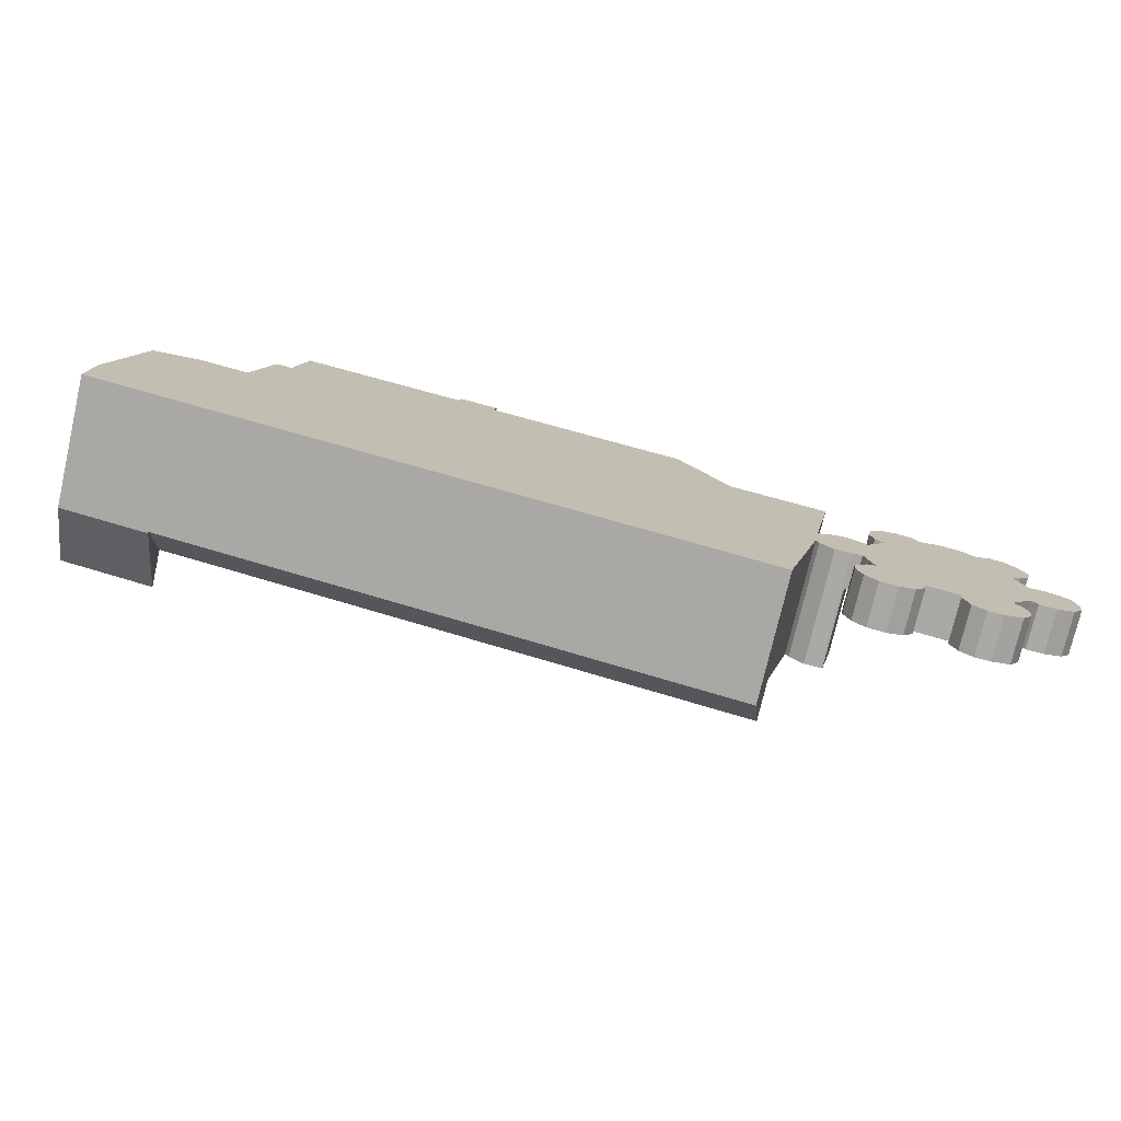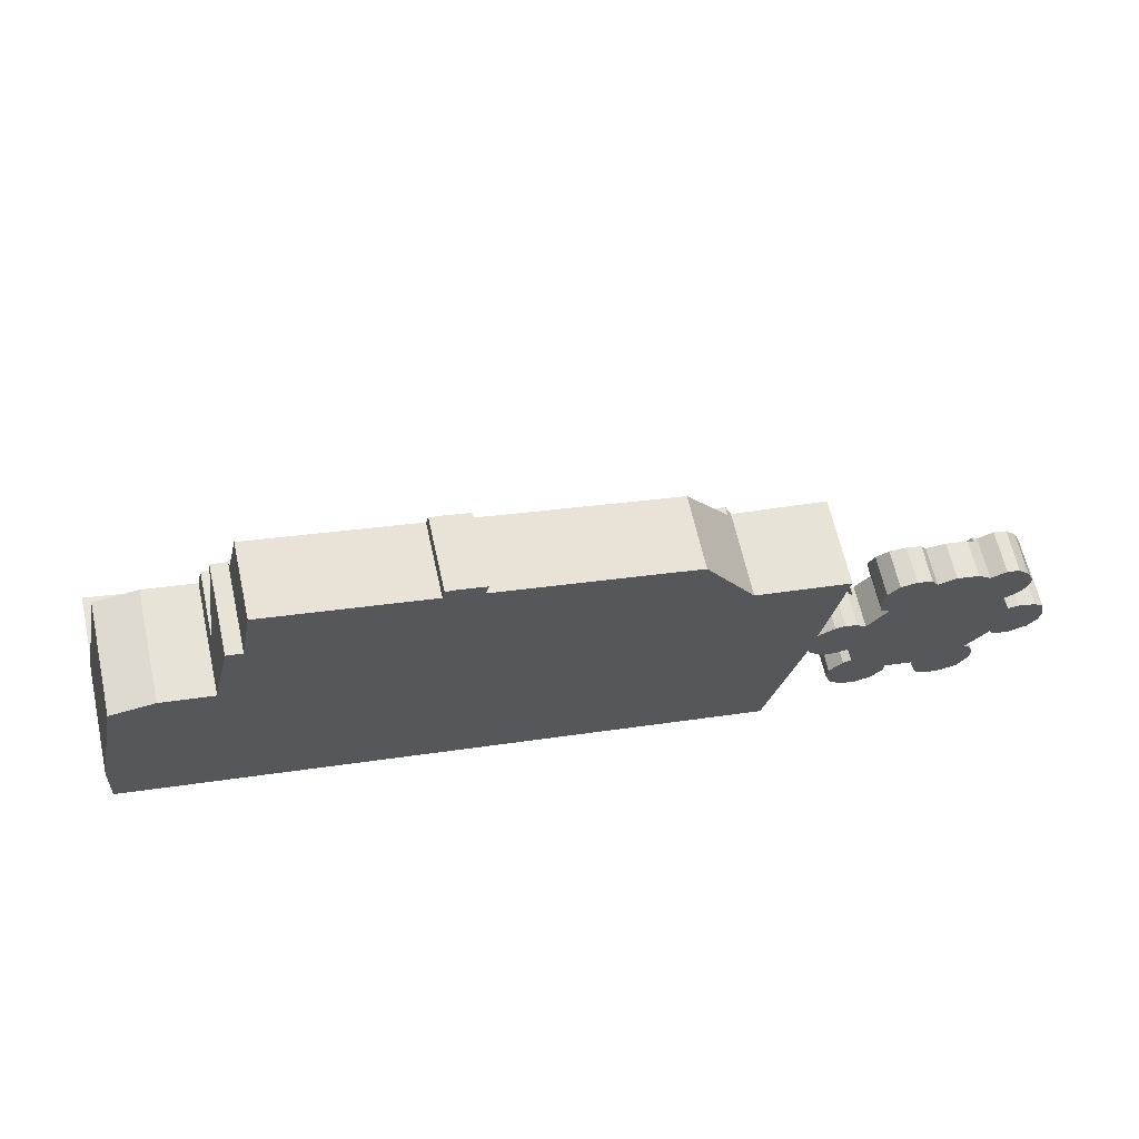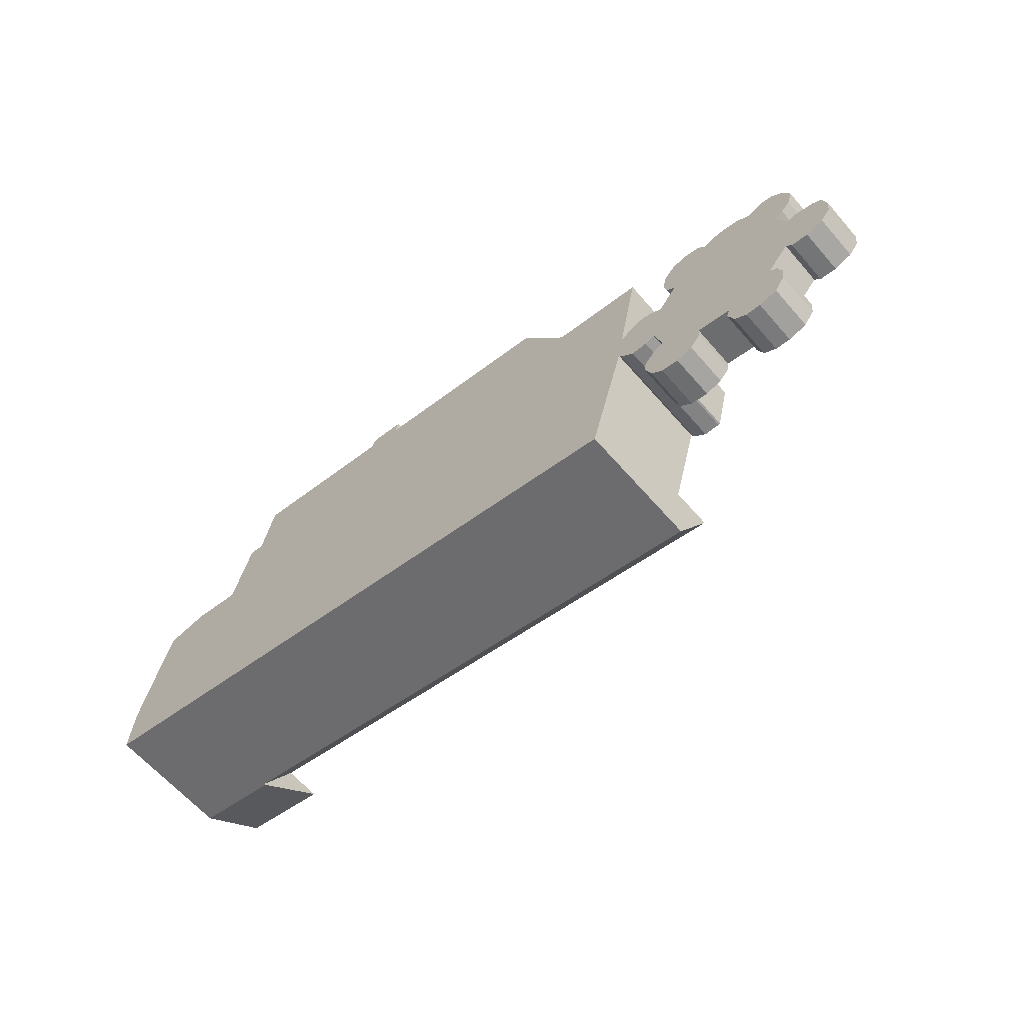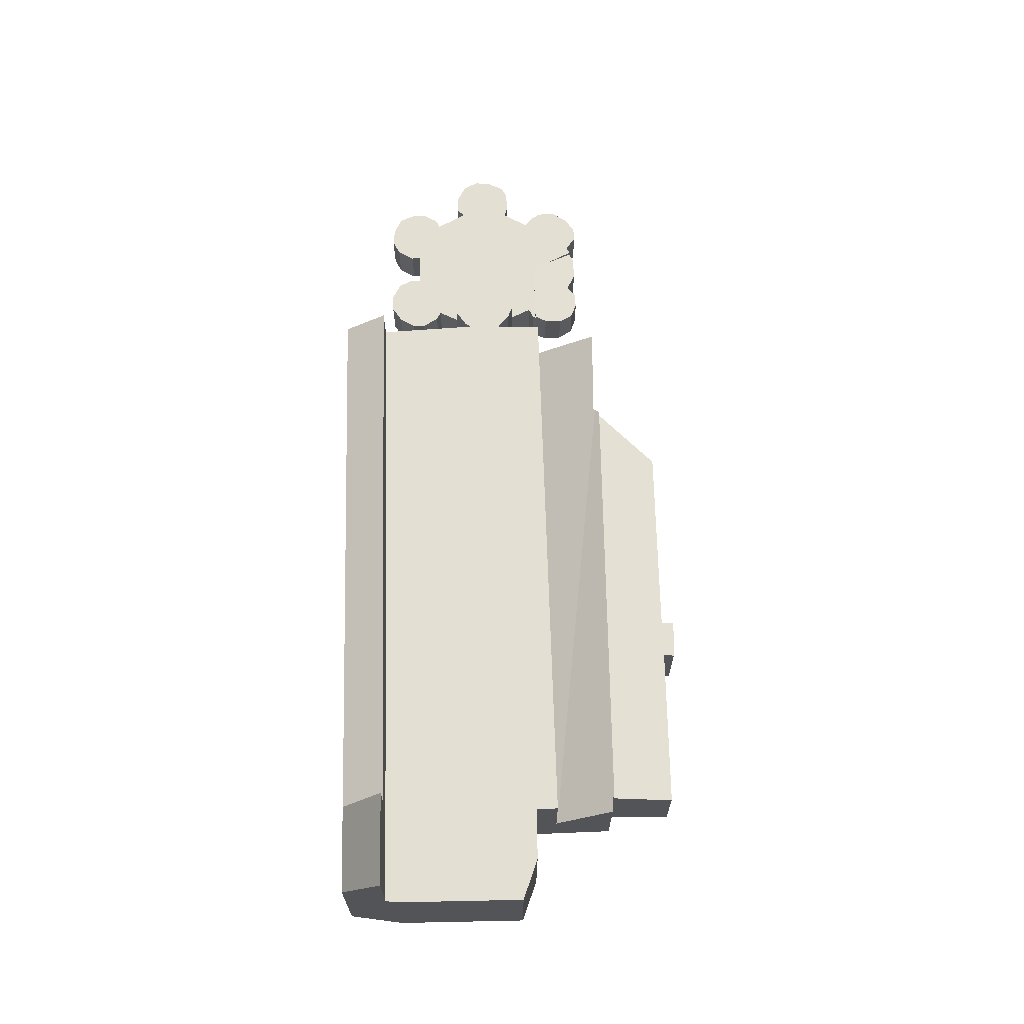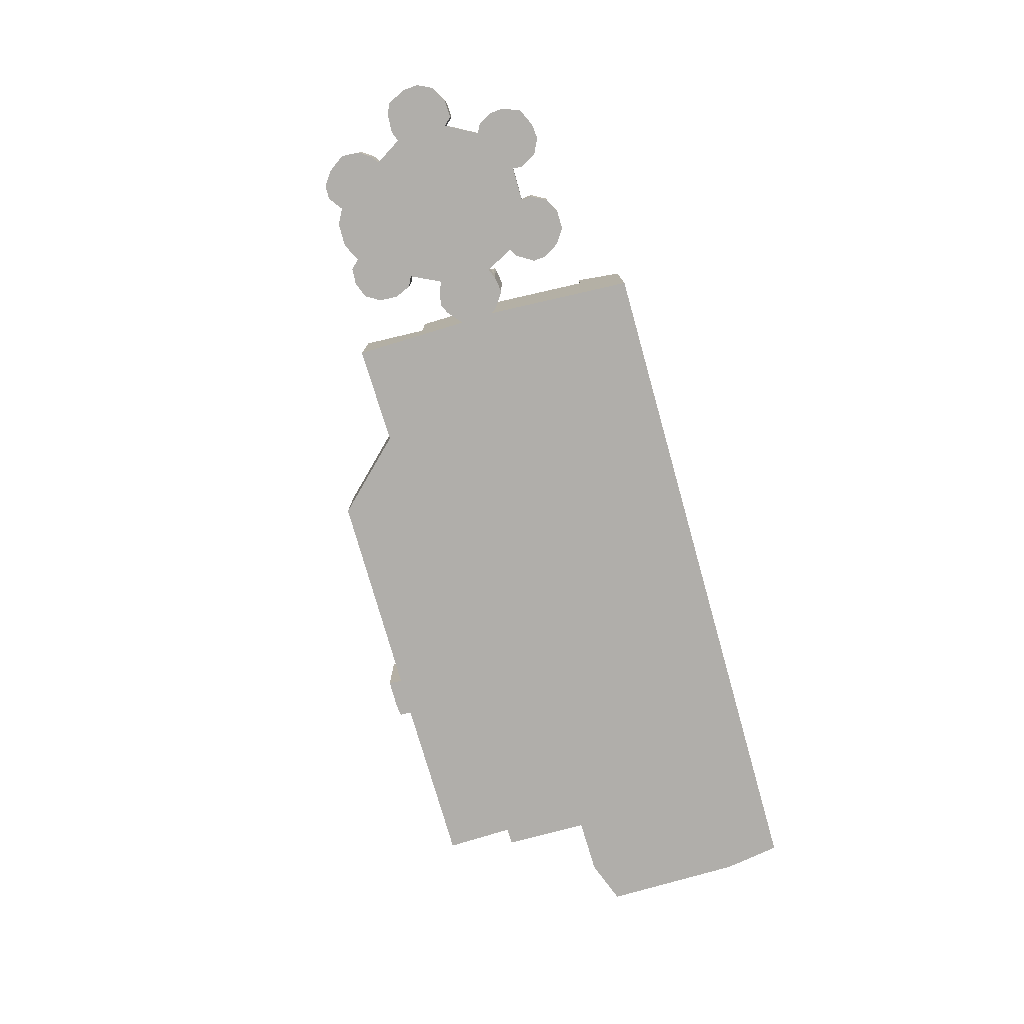
<metadata>
{"format":"obj","ext":"obj","renderer":"f3d","projection":"perspective","resolution":1024,"background":"white","views":[{"elev":-75.5,"azim":-13.0,"up":"+Z"},{"elev":64.5,"azim":-12.6,"up":"+Z"},{"elev":-63.3,"azim":41.0,"up":"+Z"},{"elev":66.4,"azim":-79.3,"up":"+Y"},{"elev":-77.9,"azim":117.9,"up":"+Y"}]}
</metadata>
<code>
v  50.17 2.42 4.351
v  48.81 2.42 5.217
v  49.55 2.42 5.033
v  47.95 2.42 4.825
v  50.6 2.42 3.344
v  50.32 2.42 2.386
v  51.97 2.42 -0.572
v  50.44 2.42 0.112
v  51.44 2.42 -0.176
v  52.21 2.42 -1.636
v  49.85 2.42 0.025
v  49.62 2.42 -3.318
v  49.3 2.42 -2.827
v  50.56 2.42 -3.464
v  48.02 2.42 -7.091
v  45.3 2.42 -5.179
v  48.6 2.42 -6.241
v  45.12 2.42 -5.646
v  47.69 2.42 -7.167
v  45.45 2.42 -6.671
v  46.98 2.42 -7.328
v  46.73 2.42 -7.298
v  46.15 2.42 -7.231
v  40.75 2.42 -1.125
v  48.7 2.42 -5.47
v  41.19 2.42 -2.82
v  43.4 2.42 -4.766
v  40.71 2.42 -2.977
v  39.96 2.42 -3.75
v  43.35 2.42 -5.355
v  42.76 2.42 -6.051
v  39.87 2.42 -4.449
v  41.84 2.42 -6.308
v  39.92 2.42 -4.607
v  40.19 2.42 -5.418
v  40.87 2.42 -6.108
v  46.53 2.421 3.7
v  47.63 2.42 5.087
v  49.88 2.42 1.967
v  49.8 2.42 1.884
v  49.27 2.42 1.647
v  45.86 2.42 2.856
v  49.79 2.42 0.176
v  42.05 2.42 3.698
v  52.1 2.42 -2.474
v  42.08 2.42 3.513
v  42.57 2.42 3.137
v  41.45 2.42 1.69
v  51.55 2.42 -3.162
v  48.74 2.42 -3.478
v  41.16 2.42 1.679
v  40.48 2.42 -1.177
v  48.03 2.42 -4.307
v  48.42 2.42 -4.62
v  48.45 2.42 -4.647
v  41.2 2.42 1.868
v  51.55 1.936e-16 -3.162
v  50.56 2.121e-16 -3.464
v  49.62 2.032e-16 -3.318
v  48.02 4.342e-16 -7.091
v  46.98 4.487e-16 -7.328
v  47.69 4.389e-16 -7.167
v  46.15 4.428e-16 -7.231
v  46.73 4.469e-16 -7.298
v  45.3 3.171e-16 -5.179
v  43.4 2.918e-16 -4.766
v  42.76 3.705e-16 -6.051
v  41.84 3.863e-16 -6.308
v  40.87 3.74e-16 -6.108
v  40.75 6.889e-17 -1.125
v  40.48 7.207e-17 -1.177
v  49.3 1.731e-16 -2.827
v  45.45 4.085e-16 -6.671
v  40.19 3.318e-16 -5.418
v  42.57 -1.921e-16 3.137
v  42.08 -2.151e-16 3.513
v  48.03 2.637e-16 -4.307
v  48.74 2.13e-16 -3.478
v  48.6 3.822e-16 -6.241
v  43.35 3.279e-16 -5.355
v  50.32 -1.461e-16 2.386
v  49.8 -1.154e-16 1.884
v  49.88 -1.204e-16 1.967
v  49.27 -1.009e-16 1.647
v  52.1 1.515e-16 -2.474
v  48.45 2.845e-16 -4.647
v  48.42 2.829e-16 -4.62
v  41.2 -1.144e-16 1.868
v  41.45 -1.035e-16 1.69
v  47.63 -3.115e-16 5.087
v  47.95 -2.954e-16 4.825
v  49.55 -3.082e-16 5.033
v  50.17 -2.664e-16 4.351
v  50.6 -2.048e-16 3.344
v  51.44 1.078e-17 -0.176
v  51.97 3.502e-17 -0.572
v  48.7 3.349e-16 -5.47
v  49.85 -1.531e-18 0.025
v  49.79 -1.078e-17 0.176
v  52.21 1.002e-16 -1.636
v  45.12 3.457e-16 -5.646
v  39.87 2.724e-16 -4.449
v  39.92 2.821e-16 -4.607
v  39.96 2.296e-16 -3.75
v  41.19 1.727e-16 -2.82
v  41.16 -1.028e-16 1.679
v  42.05 -2.264e-16 3.698
v  40.71 1.823e-16 -2.977
v  45.86 -1.749e-16 2.856
v  46.53 -2.266e-16 3.7
v  48.81 -3.194e-16 5.217
v  50.44 -6.858e-18 0.112
v  0 7.104 4.35e-16
v  5.299 10.6 1.365
v  4.9 7.104 -1.067
v  0.139 10.6 2.488
v  0.139 -1.523e-16 2.488
v  0 0 0
v  5.299 -8.358e-17 1.365
v  4.9 6.533e-17 -1.067
v  7.387 2.588 11.41
v  34.34 5.038 9.328
v  34.52 4.854 9.03
v  9.017 4.959 14.43
v  9.038 5.038 14.54
v  8.128 4.944 14.59
v  39.3 2.792 4.687
v  36.95 4.84 8.47
v  39.92 4.901 7.911
v  39.22 2.552 4.321
v  7.374 2.552 11.35
v  34.59 4.791 8.913
v  9.017 -8.835e-16 14.43
v  8.128 -8.934e-16 14.59
v  9.038 -8.901e-16 14.54
v  34.34 -5.712e-16 9.328
v  34.59 -5.458e-16 8.913
v  39.92 -4.844e-16 7.911
v  36.95 -5.186e-16 8.47
v  7.387 -6.985e-16 11.41
v  7.374 -6.951e-16 11.35
v  34.52 -5.529e-16 9.03
v  39.22 -2.646e-16 4.321
v  39.3 -2.87e-16 4.687
v  39.66 6.282 2.244
v  38.39 6.282 -0.083
v  38.72 6.282 1.736
v  38.54 6.282 -0.445
v  39.27 6.282 -1.195
v  40.22 6.282 2.352
v  40.92 6.282 2.076
v  40.15 6.282 -1.242
v  41.01 6.282 1.928
v  40.26 6.282 -1.221
v  39.22 6.282 4.321
v  7.093 6.282 10.14
v  7.374 6.282 11.35
v  5.299 6.282 1.365
v  36.93 6.282 -5.518
v  4.193 6.282 10.72
v  0.174 6.282 3.113
v  1.697 6.282 10.35
v  0.139 6.282 2.488
v  6.75 6.282 10.21
v  41.01 -1.181e-16 1.928
v  40.26 7.476e-17 -1.221
v  38.39 5.082e-18 -0.083
v  36.93 3.379e-16 -5.518
v  38.72 -1.063e-16 1.736
v  40.15 7.605e-17 -1.242
v  39.27 7.317e-17 -1.195
v  38.54 2.725e-17 -0.445
v  0.174 -1.906e-16 3.113
v  1.697 -6.336e-16 10.35
v  7.093 -6.211e-16 10.14
v  4.193 -6.563e-16 10.72
v  6.75 -6.252e-16 10.21
v  39.66 -1.374e-16 2.244
v  40.22 -1.44e-16 2.352
v  40.92 -1.271e-16 2.076
v  47.21 2.115 5.438
v  47.63 2.158 5.087
v  45.96 2.114 5.712
v  44.91 2.197 5.422
v  45.86 2.581 2.856
v  42.05 2.576 3.698
v  44.56 2.116 5.996
v  43.69 2.106 6.238
v  42.78 2.163 6.081
v  42.15 2.297 5.394
v  41.9 2.461 4.432
v  41.9 -2.714e-16 4.432
v  42.15 -3.303e-16 5.394
v  42.78 -3.724e-16 6.081
v  43.69 -3.82e-16 6.238
v  44.56 -3.671e-16 5.996
v  44.91 -3.32e-16 5.422
v  45.96 -3.498e-16 5.712
v  47.21 -3.33e-16 5.438
v  19.51 4.016 16.68
v  18.76 4.11 16.13
v  18.89 4.026 16.74
v  9.038 4.583 14.54
v  9.694 4.109 18
v  34.34 4.583 9.328
v  20.82 4.115 15.66
v  21.03 4.018 16.35
v  31.85 4.122 13.34
v  20.82 -9.59e-16 15.66
v  21.03 -1.001e-15 16.35
v  31.85 -8.168e-16 13.34
v  18.76 -9.877e-16 16.13
v  9.694 -1.102e-15 18
v  19.51 -1.022e-15 16.68
v  18.89 -1.025e-15 16.74
v  41.01 1.916 1.928
v  40.48 1.916 -1.177
v  40.26 1.916 -1.221
v  41.16 1.916 1.679
v  41.2 1.916 1.868
v  40.92 1.916 2.076
v  4.9 7.021 -1.067
v  36.81 8.256 -5.941
v  36.28 7.017 -7.897
v  36.93 8.524 -5.518
v  5.299 8.528 1.365
v  36.28 4.836e-16 -7.897
v  36.81 3.638e-16 -5.941
g defaultobject
f 1 2 3
f 2 1 4
f 4 1 5
f 4 5 6
f 7 8 9
f 8 7 10
f 8 10 11
f 12 13 14
f 15 16 17
f 16 15 18
f 18 15 19
f 18 19 20
f 20 19 21
f 20 21 22
f 20 22 23
f 17 24 25
f 24 17 26
f 26 17 16
f 26 16 27
f 26 27 28
f 28 27 29
f 29 27 30
f 29 30 31
f 29 31 32
f 32 31 33
f 32 33 34
f 34 33 35
f 35 33 36
f 4 37 38
f 37 4 6
f 37 6 39
f 37 39 40
f 37 40 41
f 37 41 42
f 42 41 43
f 42 43 44
f 44 43 11
f 44 11 10
f 44 10 45
f 44 45 46
f 46 45 47
f 47 45 48
f 48 45 49
f 48 49 14
f 48 14 13
f 48 13 50
f 48 50 51
f 51 50 24
f 51 24 52
f 24 50 53
f 24 53 54
f 24 54 55
f 24 55 25
f 51 56 48
f 57 14 49
f 14 57 58
f 58 12 14
f 12 58 59
f 60 19 15
f 19 60 21
f 21 60 61
f 61 60 62
f 61 22 21
f 22 61 23
f 23 61 63
f 63 61 64
f 65 27 16
f 27 65 66
f 67 33 31
f 33 67 68
f 68 36 33
f 36 68 69
f 70 52 24
f 52 70 71
f 59 13 12
f 13 59 72
f 63 20 23
f 20 63 73
f 69 35 36
f 35 69 74
f 75 46 47
f 46 75 76
f 72 50 13
f 50 72 53
f 53 72 77
f 77 72 78
f 79 15 17
f 15 79 60
f 80 31 30
f 31 80 67
f 81 39 6
f 39 81 40
f 40 81 82
f 82 81 83
f 82 41 40
f 41 82 84
f 85 49 45
f 49 85 57
f 77 54 53
f 54 77 55
f 55 77 86
f 86 77 87
f 88 48 56
f 48 88 89
f 90 4 38
f 4 90 91
f 92 1 3
f 1 92 93
f 93 5 1
f 5 93 94
f 95 7 9
f 7 95 96
f 86 25 55
f 25 86 97
f 97 17 25
f 17 97 79
f 66 30 27
f 30 66 80
f 94 6 5
f 6 94 81
f 84 43 41
f 43 84 11
f 11 84 98
f 98 84 99
f 96 10 7
f 10 96 100
f 100 45 10
f 45 100 85
f 73 18 20
f 18 73 101
f 101 16 18
f 16 101 65
f 74 34 35
f 34 74 32
f 32 74 102
f 102 74 103
f 102 29 32
f 29 102 104
f 105 24 26
f 24 105 70
f 71 51 52
f 51 71 106
f 51 106 56
f 56 106 88
f 76 44 46
f 44 76 107
f 104 28 29
f 28 104 108
f 89 47 48
f 47 89 75
f 109 37 42
f 37 109 38
f 38 109 90
f 90 109 110
f 91 2 4
f 2 91 111
f 108 26 28
f 26 108 105
f 107 42 44
f 42 107 109
f 111 3 2
f 3 111 92
f 98 8 11
f 8 98 112
f 112 9 8
f 9 112 95
f 93 81 94
f 81 93 83
f 83 93 82
f 82 93 84
f 84 93 92
f 84 92 77
f 97 60 79
f 60 97 86
f 60 86 62
f 62 86 87
f 62 87 77
f 62 77 61
f 61 77 92
f 61 92 111
f 61 111 64
f 64 111 63
f 63 111 91
f 63 91 73
f 73 91 90
f 73 90 65
f 73 65 101
f 100 57 85
f 57 100 96
f 57 96 58
f 58 96 95
f 58 95 112
f 58 112 59
f 59 112 98
f 59 98 72
f 72 98 78
f 78 98 99
f 78 99 84
f 78 84 77
f 67 80 66
f 110 65 90
f 65 110 66
f 66 110 109
f 66 109 75
f 75 109 107
f 66 75 67
f 67 75 68
f 68 75 69
f 75 107 76
f 89 105 75
f 105 89 70
f 70 89 88
f 70 88 71
f 71 88 106
f 69 105 74
f 105 69 75
f 74 105 108
f 74 108 104
f 74 104 103
f 103 104 102
f 113 114 115
f 114 113 116
f 113 117 116
f 117 113 118
f 117 114 116
f 114 117 119
f 119 115 114
f 115 119 120
f 120 113 115
f 113 120 118
f 118 119 117
f 119 118 120
f 121 122 123
f 122 121 124
f 122 124 125
f 124 121 126
f 127 128 129
f 128 127 130
f 128 130 131
f 128 131 132
f 132 131 123
f 123 131 121
f 126 133 124
f 133 126 134
f 135 122 125
f 122 135 136
f 137 128 132
f 128 137 129
f 129 137 138
f 138 137 139
f 124 135 125
f 135 124 133
f 121 134 126
f 134 121 131
f 134 131 140
f 140 131 141
f 136 123 122
f 123 136 132
f 132 136 137
f 137 136 142
f 138 127 129
f 127 138 130
f 130 138 143
f 143 138 144
f 143 131 130
f 131 143 141
f 135 133 136
f 144 141 143
f 141 144 138
f 141 138 139
f 141 139 137
f 141 137 142
f 141 142 136
f 141 136 133
f 141 133 140
f 140 133 134
f 145 146 147
f 146 145 148
f 148 145 149
f 149 145 150
f 149 150 151
f 149 151 152
f 152 151 153
f 152 153 154
f 155 156 157
f 156 155 158
f 158 155 159
f 159 155 147
f 159 147 146
f 160 161 162
f 161 160 163
f 163 160 158
f 158 160 164
f 158 164 156
f 165 154 153
f 154 165 166
f 167 159 146
f 159 167 168
f 143 147 155
f 147 143 169
f 166 152 154
f 152 166 170
f 170 149 152
f 149 170 171
f 168 158 159
f 158 168 119
f 158 119 163
f 163 119 117
f 171 148 149
f 148 171 172
f 172 146 148
f 146 172 167
f 117 161 163
f 161 117 173
f 173 162 161
f 162 173 174
f 175 157 156
f 157 175 141
f 174 160 162
f 160 174 176
f 176 164 160
f 164 176 156
f 156 176 175
f 175 176 177
f 141 155 157
f 155 141 143
f 178 150 145
f 150 178 179
f 179 151 150
f 151 179 180
f 169 145 147
f 145 169 178
f 180 153 151
f 153 180 165
f 173 176 174
f 176 173 117
f 176 117 177
f 177 117 119
f 177 119 175
f 175 143 141
f 143 175 119
f 143 119 168
f 143 168 169
f 169 168 167
f 167 178 169
f 178 167 172
f 178 172 179
f 179 172 171
f 179 171 180
f 180 171 165
f 165 171 170
f 165 170 166
f 37 181 182
f 181 37 183
f 183 37 184
f 184 37 185
f 184 185 186
f 184 186 187
f 187 186 188
f 188 186 189
f 189 186 190
f 190 186 191
f 192 190 191
f 190 192 193
f 107 191 186
f 191 107 192
f 193 189 190
f 189 193 194
f 194 188 189
f 188 194 195
f 188 196 187
f 196 188 195
f 197 183 184
f 183 197 198
f 183 199 181
f 199 183 198
f 187 197 184
f 197 187 196
f 181 90 182
f 90 181 199
f 90 37 182
f 37 90 185
f 185 90 109
f 109 90 110
f 109 186 185
f 186 109 107
f 199 110 90
f 110 199 198
f 110 198 109
f 109 198 107
f 107 198 197
f 107 197 196
f 107 196 195
f 107 195 194
f 107 194 193
f 107 193 192
f 200 201 202
f 201 203 204
f 203 201 205
f 205 201 206
f 206 201 200
f 206 200 207
f 205 206 208
f 207 209 206
f 209 207 210
f 206 211 208
f 211 206 209
f 204 212 201
f 212 204 213
f 200 210 207
f 210 200 214
f 215 200 202
f 200 215 214
f 208 136 205
f 136 208 211
f 136 203 205
f 203 136 135
f 135 204 203
f 204 135 213
f 212 202 201
f 202 212 215
f 215 212 214
f 211 135 136
f 135 211 209
f 135 209 210
f 135 210 212
f 212 210 214
f 135 212 213
f 216 217 218
f 217 216 219
f 219 216 220
f 220 216 221
f 166 216 218
f 216 166 165
f 165 221 216
f 221 165 180
f 180 220 221
f 220 180 88
f 88 219 220
f 219 88 217
f 217 88 71
f 71 88 106
f 71 218 217
f 218 71 166
f 165 88 180
f 88 165 166
f 88 166 106
f 106 166 71
f 222 223 224
f 223 222 225
f 225 222 226
f 222 119 226
f 119 222 120
f 119 225 226
f 225 119 168
f 168 223 225
f 223 168 224
f 224 168 227
f 227 168 228
f 224 120 222
f 120 224 227
f 227 119 120
f 119 227 228
f 119 228 168

</code>
